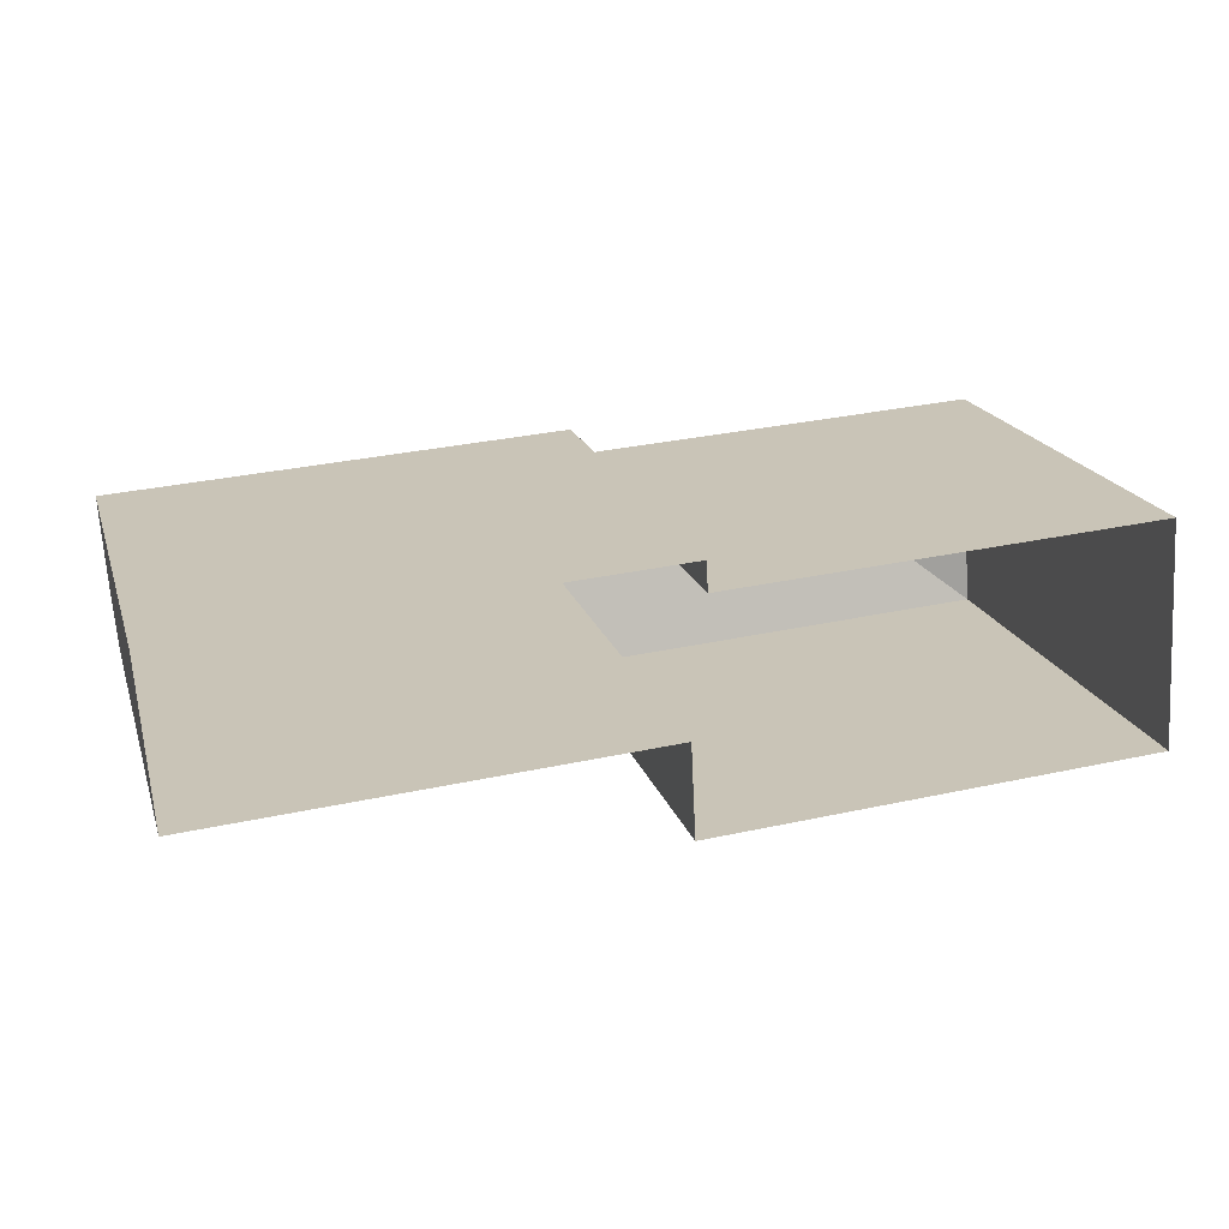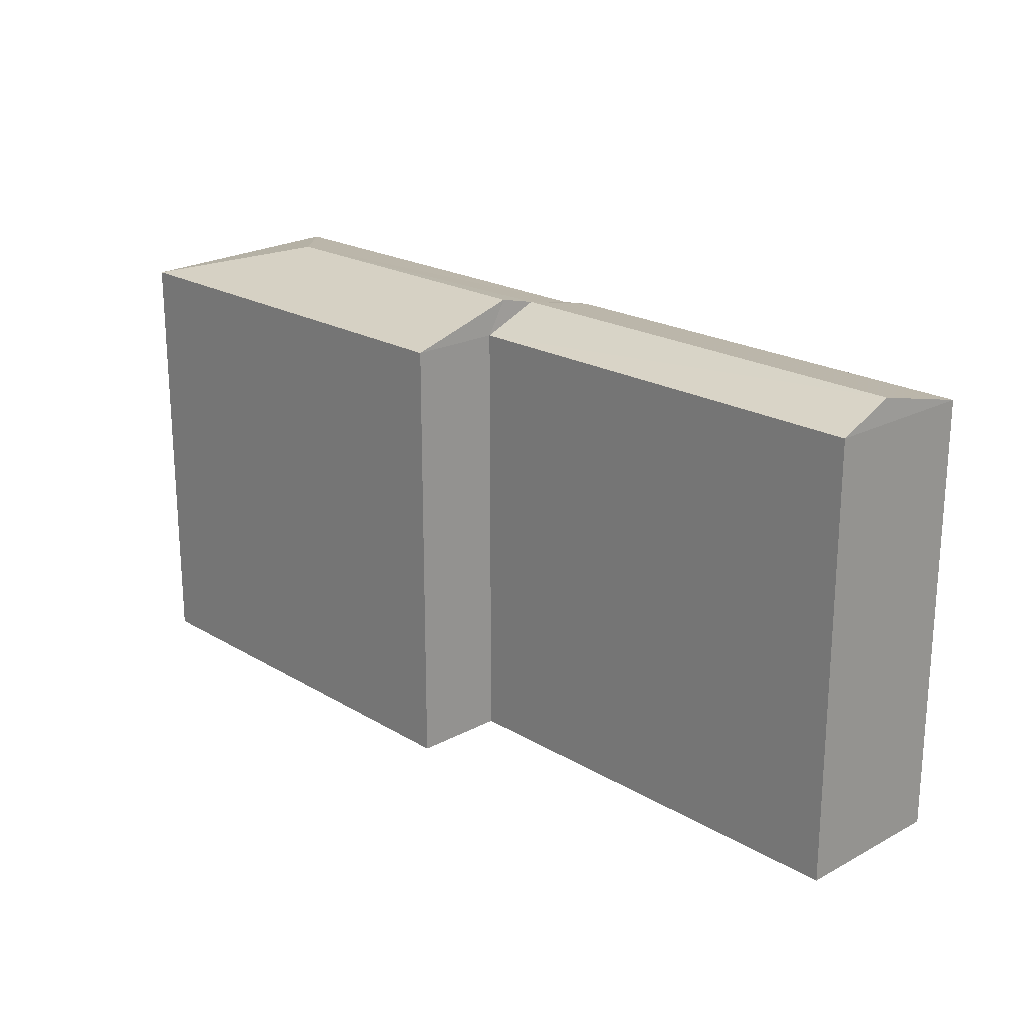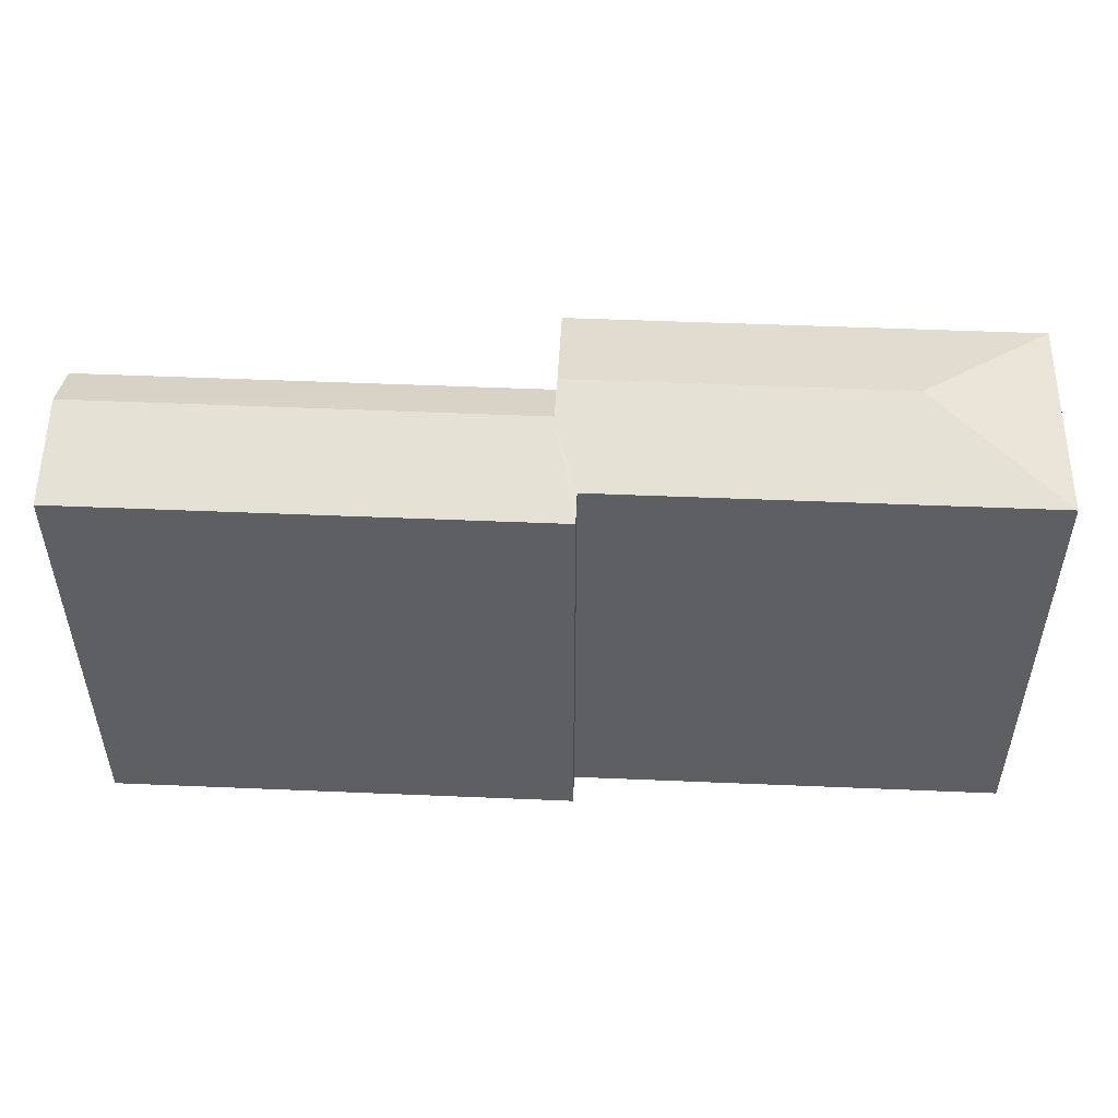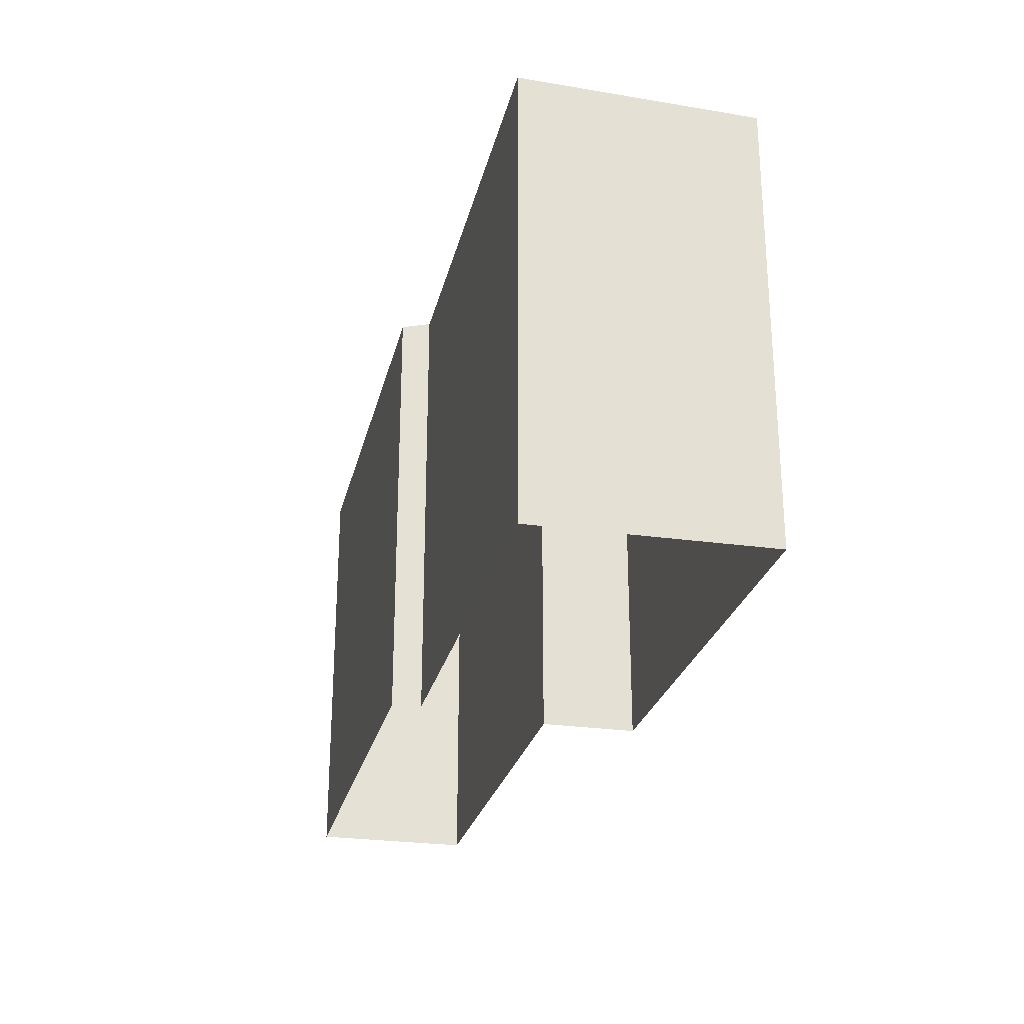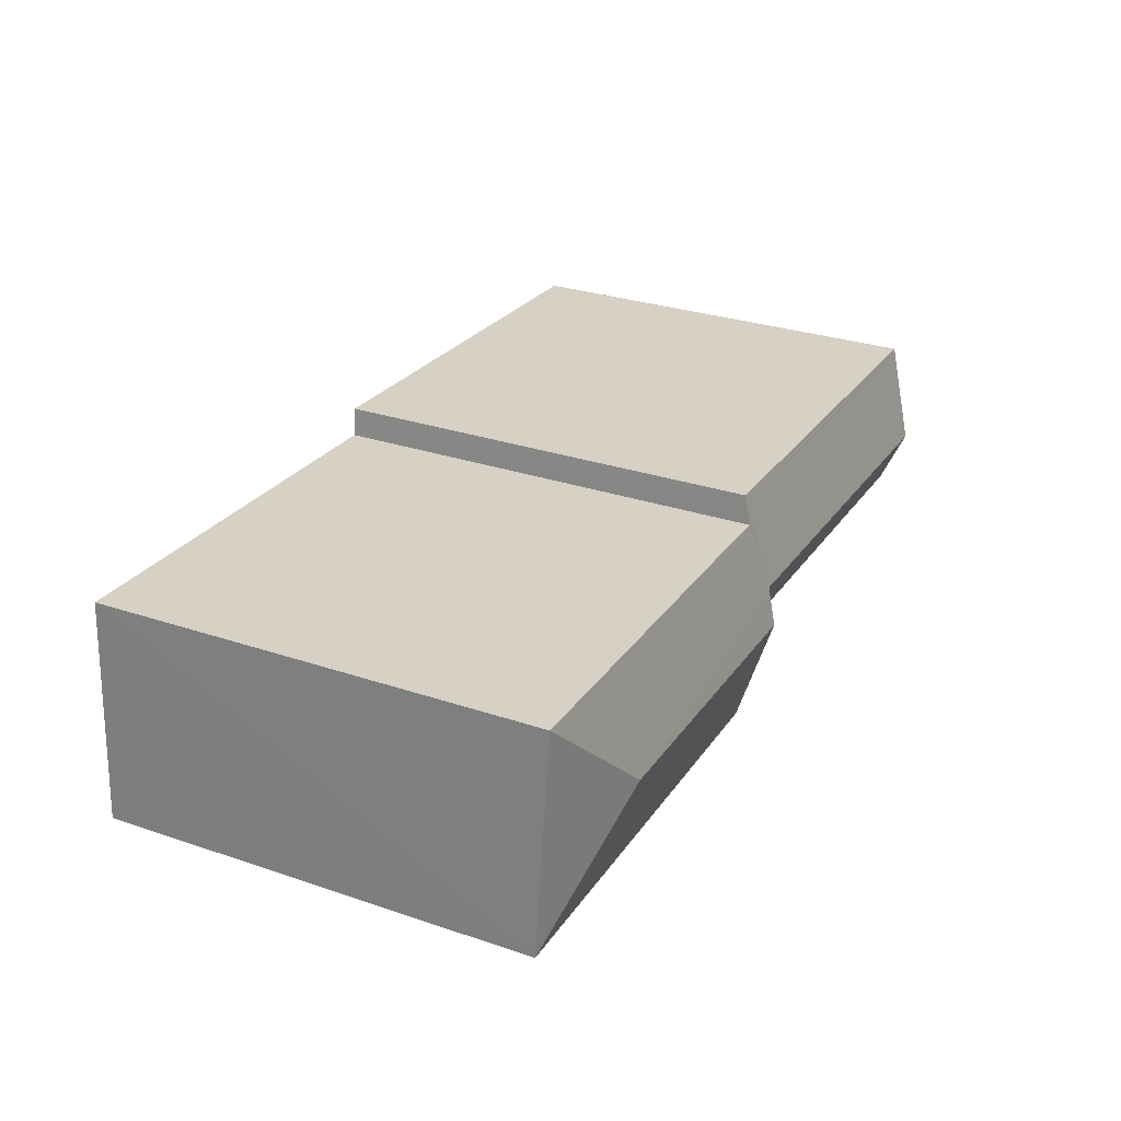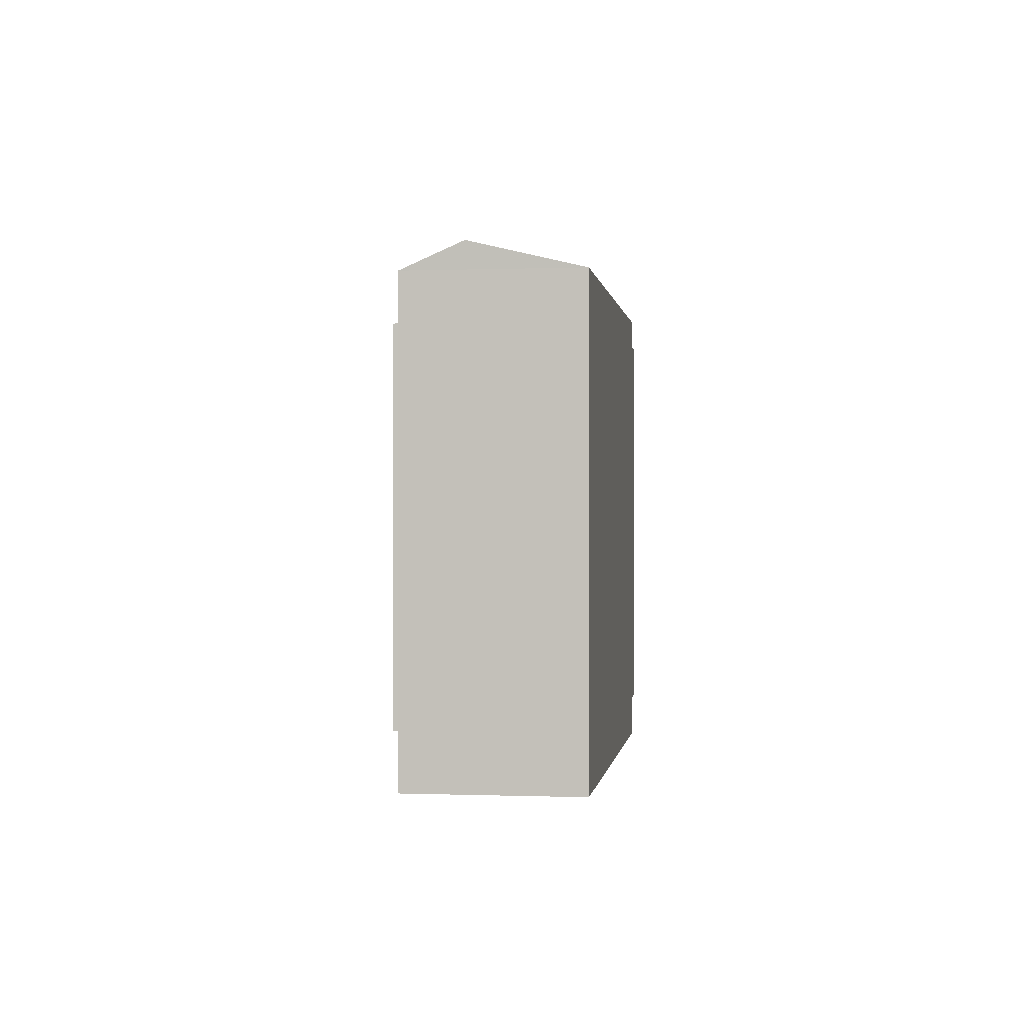
<metadata>
{"format":"obj","ext":"obj","renderer":"f3d","projection":"perspective","resolution":1024,"background":"white","views":[{"elev":19.7,"azim":164.0,"up":"+Y"},{"elev":20.8,"azim":43.1,"up":"+Z"},{"elev":50.5,"azim":178.8,"up":"+Z"},{"elev":-25.9,"azim":-106.6,"up":"+Z"},{"elev":29.8,"azim":-63.8,"up":"+Y"},{"elev":0.0,"azim":94.0,"up":"+Z"}]}
</metadata>
<code>
v -3.729e+05 -1.038e+05 30.26
v -3.729e+05 -1.038e+05 30.26
v -3.728e+05 -1.038e+05 30.26
v -3.728e+05 -1.038e+05 30.26
v -3.728e+05 -1.038e+05 30.26
v -3.728e+05 -1.038e+05 30.26
v -3.728e+05 -1.038e+05 30.26
v -3.728e+05 -1.038e+05 30.26
v -3.728e+05 -1.038e+05 40.37
v -3.728e+05 -1.038e+05 40.37
v -3.728e+05 -1.038e+05 40.94
v -3.728e+05 -1.038e+05 40.94
v -3.728e+05 -1.038e+05 40.37
v -3.728e+05 -1.038e+05 40.37
v -3.728e+05 -1.038e+05 41.15
v -3.728e+05 -1.038e+05 41.15
v -3.728e+05 -1.038e+05 40.53
v -3.729e+05 -1.038e+05 40.53
v -3.729e+05 -1.038e+05 40.37
v -3.728e+05 -1.038e+05 40.37
f 1 2 3
f 4 1 3
f 5 6 7
f 2 5 3
f 8 3 7
f 3 5 7
f 9 10 11
f 12 9 11
f 11 13 12
f 13 14 12
f 15 12 16
f 16 17 18
f 12 14 17
f 12 17 16
f 16 18 19
f 16 19 20
f 15 16 20
f 13 7 6
f 14 13 6
f 3 8 10
f 9 3 10
f 4 3 20
f 20 9 15
f 9 12 15
f 3 9 20
f 19 2 1
f 19 18 2
f 5 2 18
f 17 5 18
f 5 14 6
f 5 17 14
f 10 8 13
f 10 13 11
f 8 7 13
f 19 1 4
f 20 19 4

</code>
